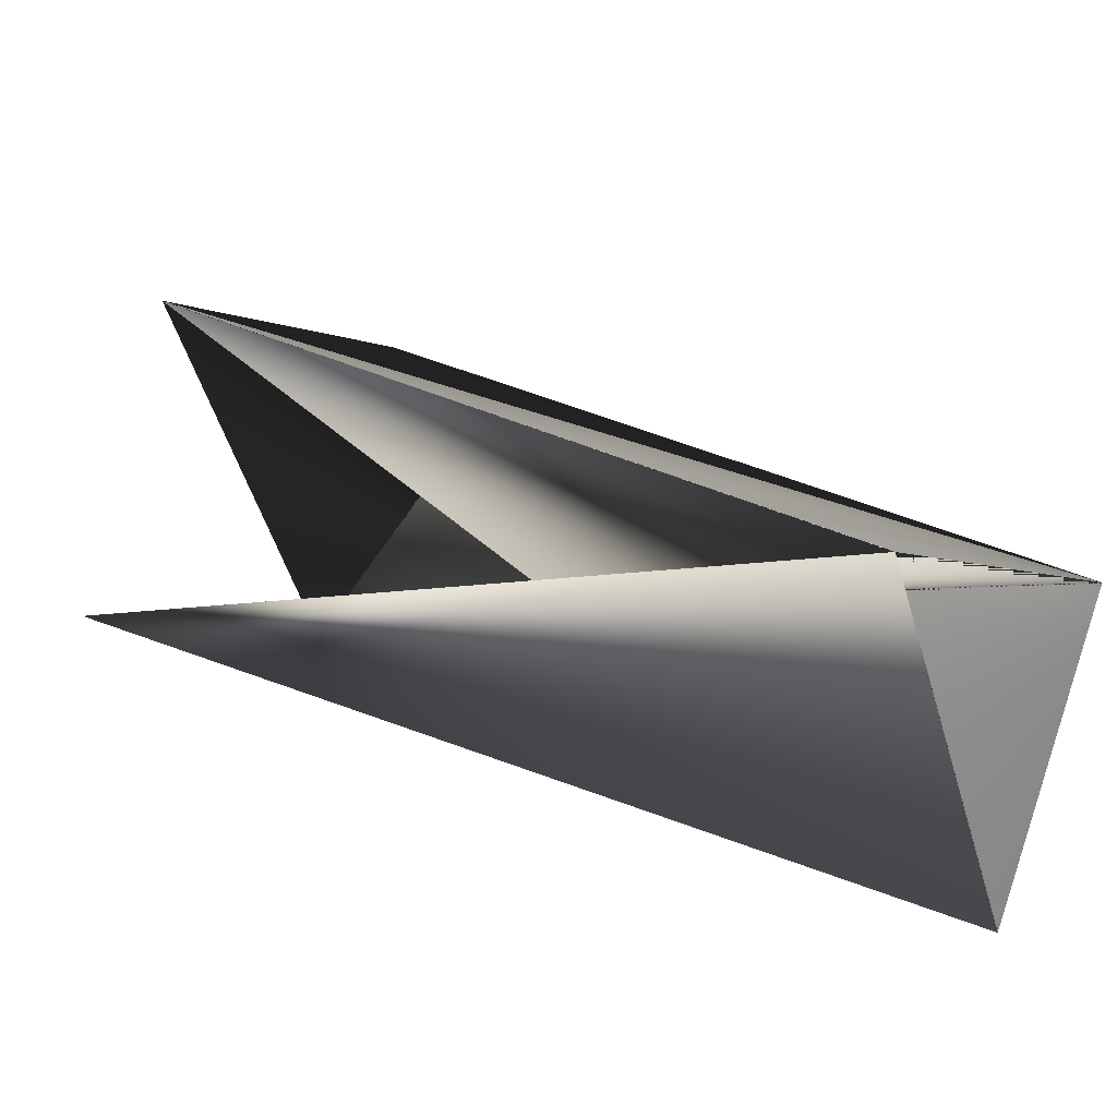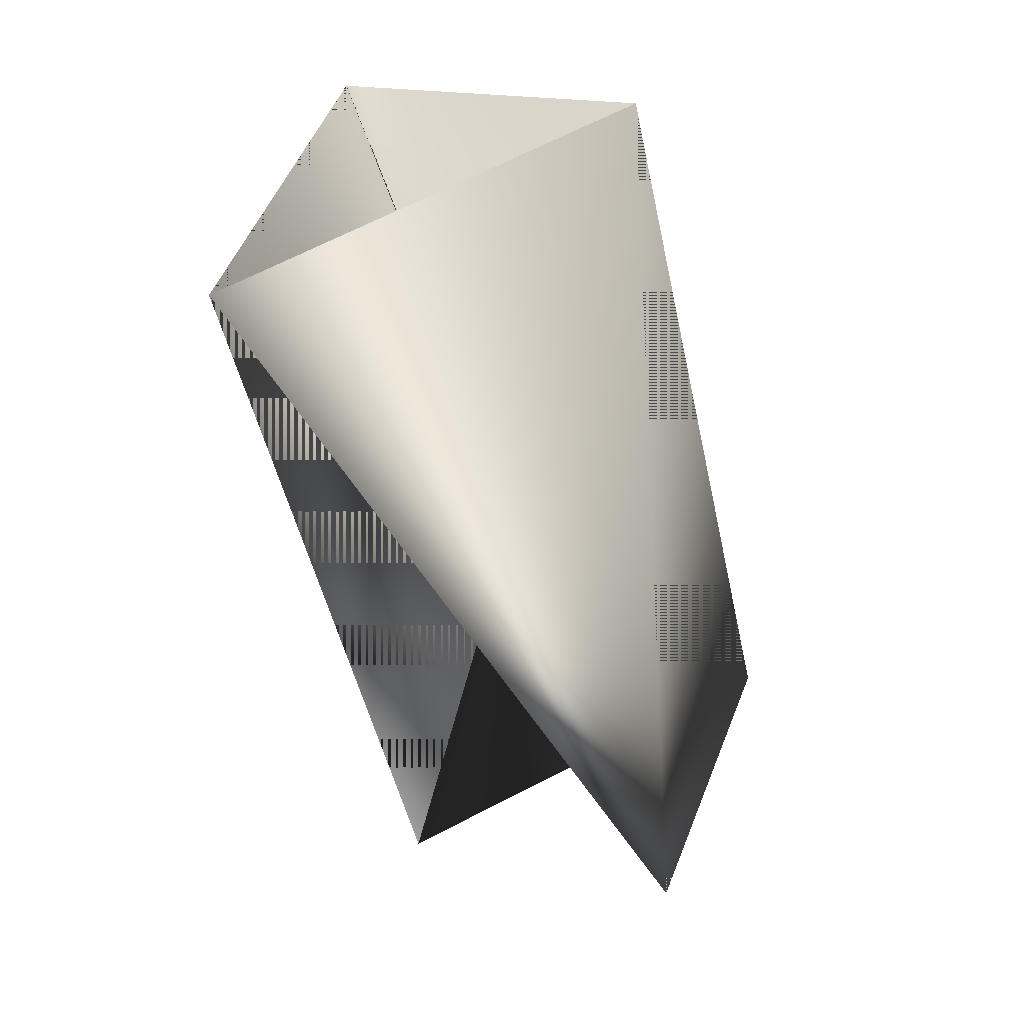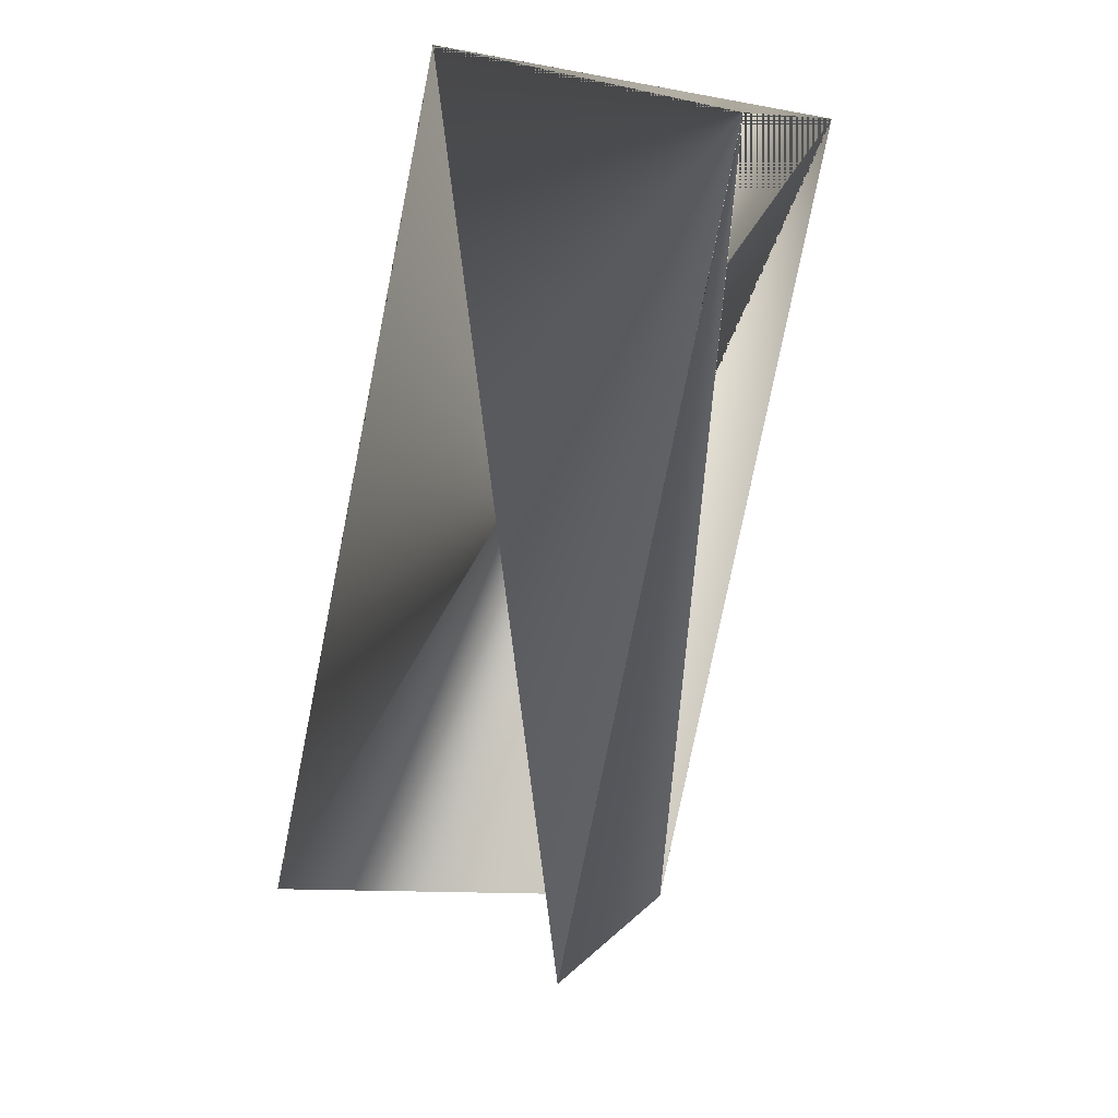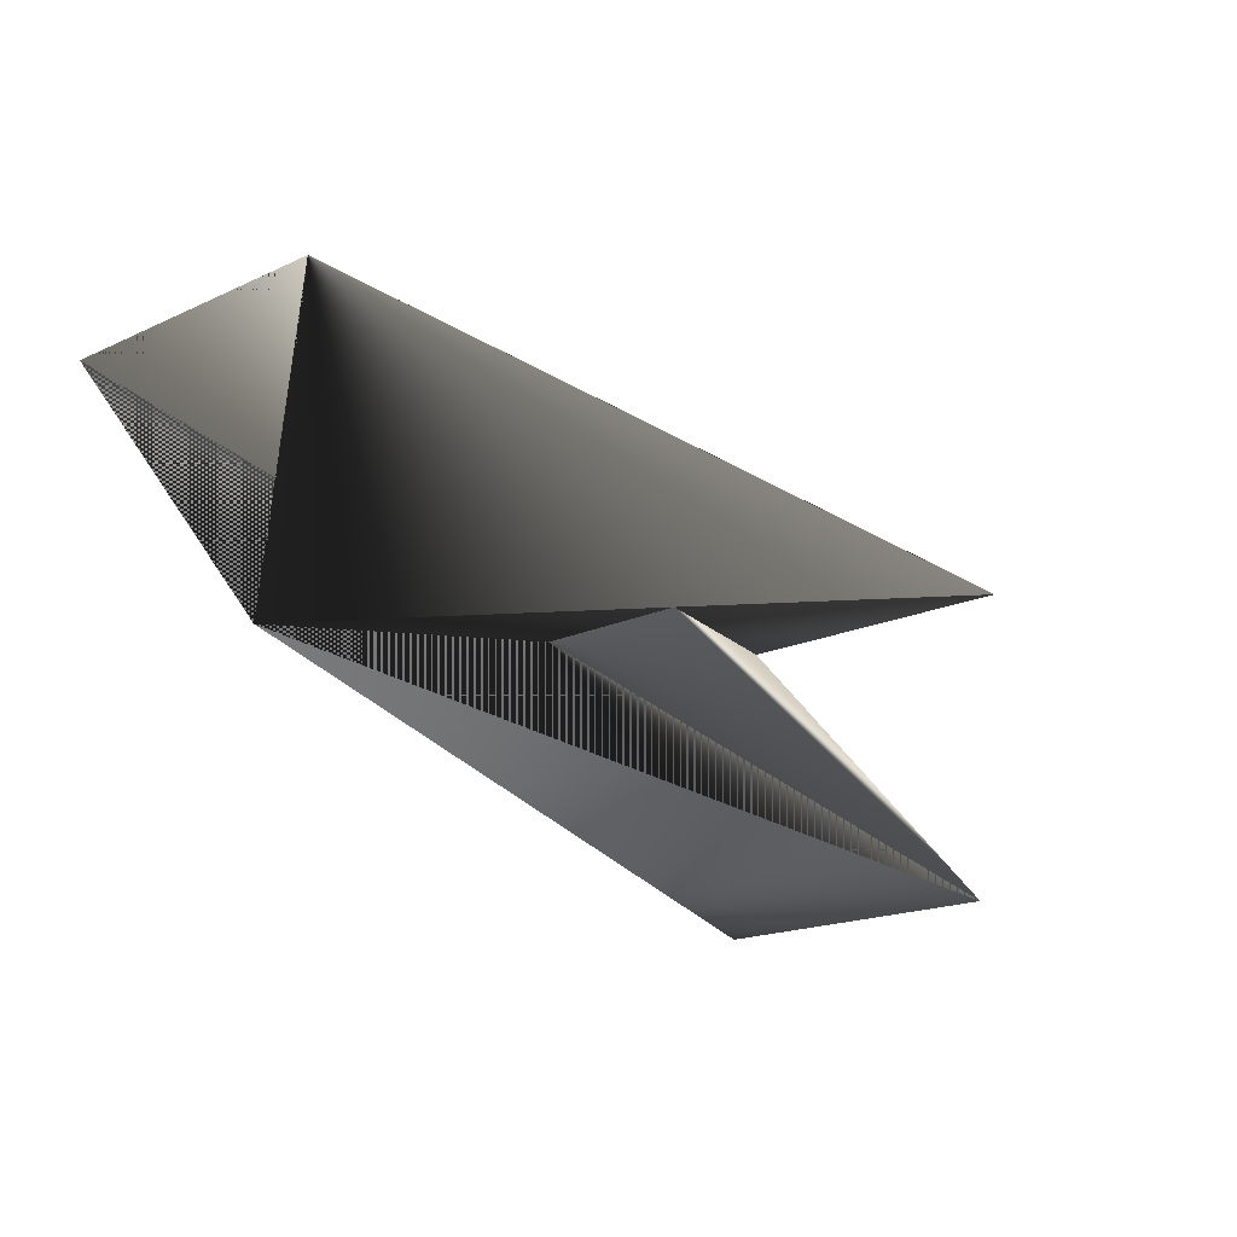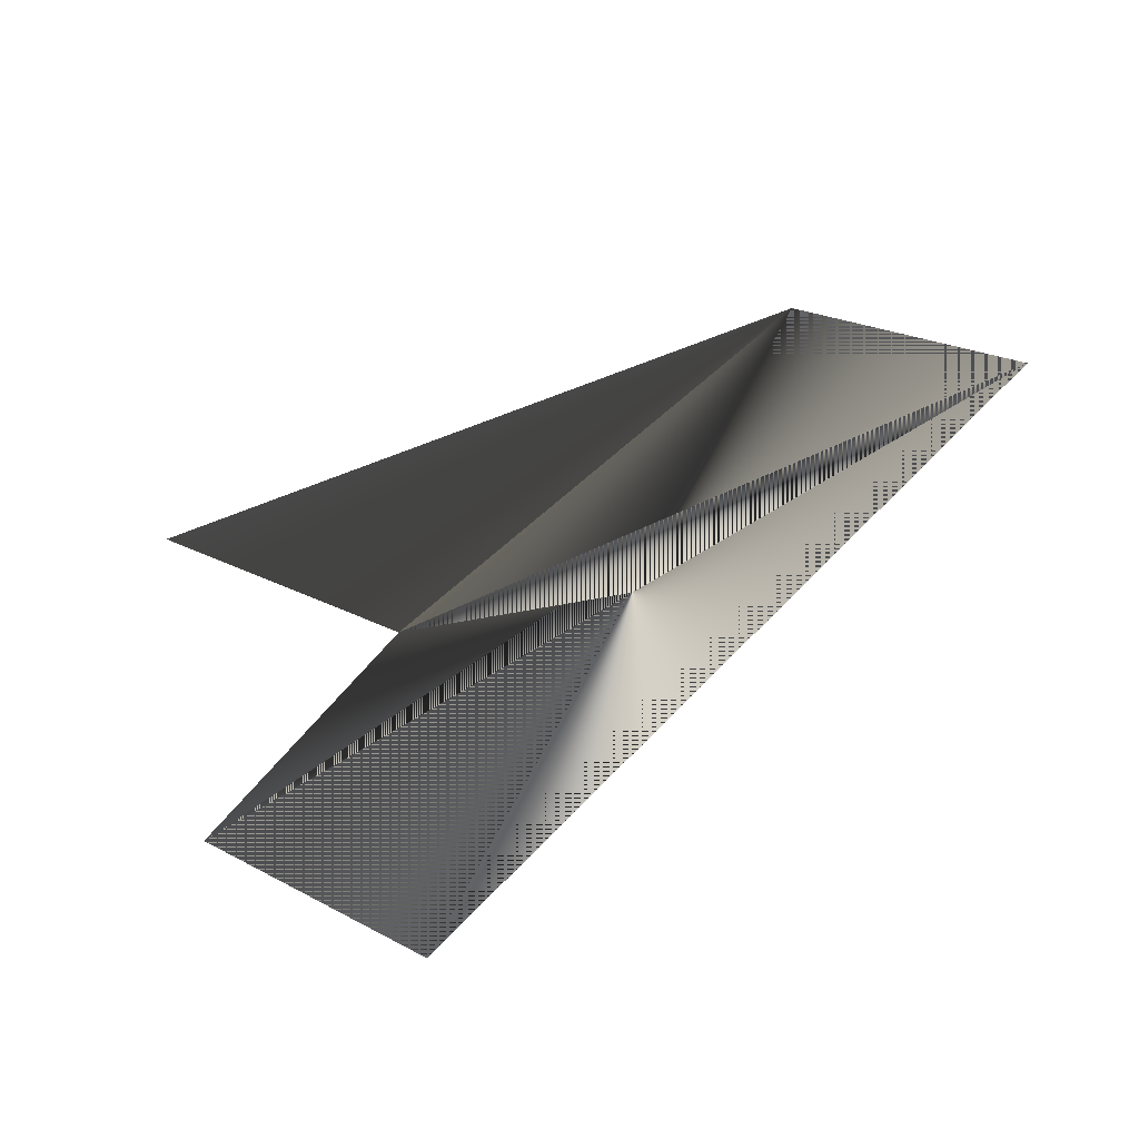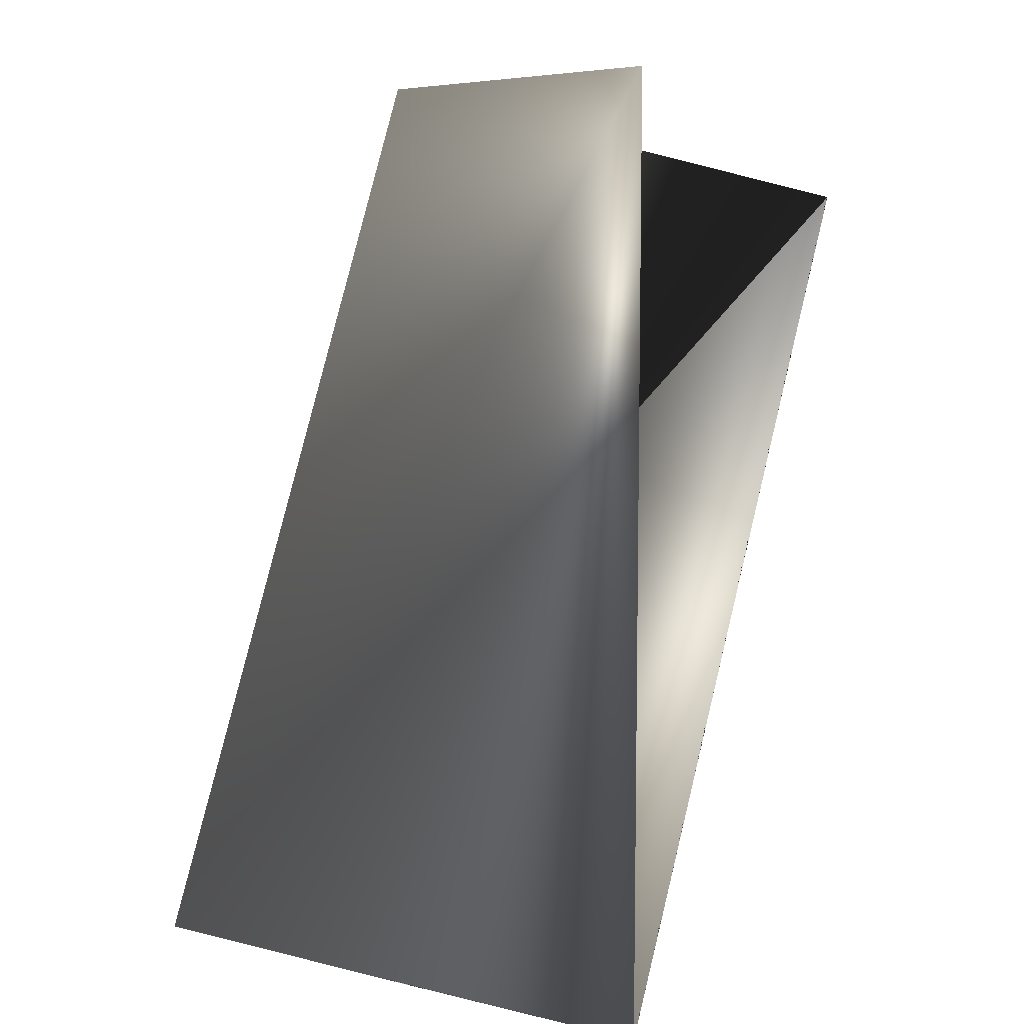
<metadata>
{"format":"obj","ext":"obj","renderer":"f3d","projection":"perspective","resolution":1024,"background":"white","views":[{"elev":-56.2,"azim":-99.3,"up":"+Y"},{"elev":0.8,"azim":-3.2,"up":"+Z"},{"elev":57.7,"azim":176.7,"up":"+Z"},{"elev":62.5,"azim":69.3,"up":"+Z"},{"elev":-60.1,"azim":-112.9,"up":"+Z"},{"elev":-57.3,"azim":142.7,"up":"+Y"}]}
</metadata>
<code>
v 0.01542 0.195 0.174
v 0.075 0.3666 -0.00353
v 0.03845 0.3099 -0.07054
v 0.07495 0.3666 -0.00353
v 0.09758 0.155 0.163
v 0.01537 0.195 0.174
v 0.075 0.3666 -0.003567
v 0.0385 0.3099 -0.07054
v 0.1572 0.3266 -0.01454
v 0.1207 0.2699 -0.08155
v -0.02113 0.1383 0.107
v 0.09753 0.155 0.163
f 1 2 3
f 1 3 4
f 1 4 5
f 1 6 5
f 1 5 6
f 1 5 2
f 7 2 5
f 7 3 2
f 7 6 5
f 7 5 6
f 7 5 8
f 7 8 3
f 8 9 5
f 8 5 9
f 10 9 5
f 10 6 11
f 10 11 9
f 10 5 6
f 10 12 5
f 10 9 11
f 10 11 5
f 10 5 9
f 10 5 12
f 3 11 5
f 3 5 4
f 3 8 11
f 3 12 5
f 3 9 8
f 3 11 9
f 3 5 11
f 3 8 12
f 4 12 6
f 4 6 12
f 4 6 5
f 4 6 5
f 4 5 6
f 4 5 6
f 12 11 5
f 12 11 5
f 12 5 11
f 12 5 11
f 12 6 5
f 12 8 6
f 9 6 8
f 9 11 6
f 9 11 5
f 9 5 11
f 11 8 5

</code>
